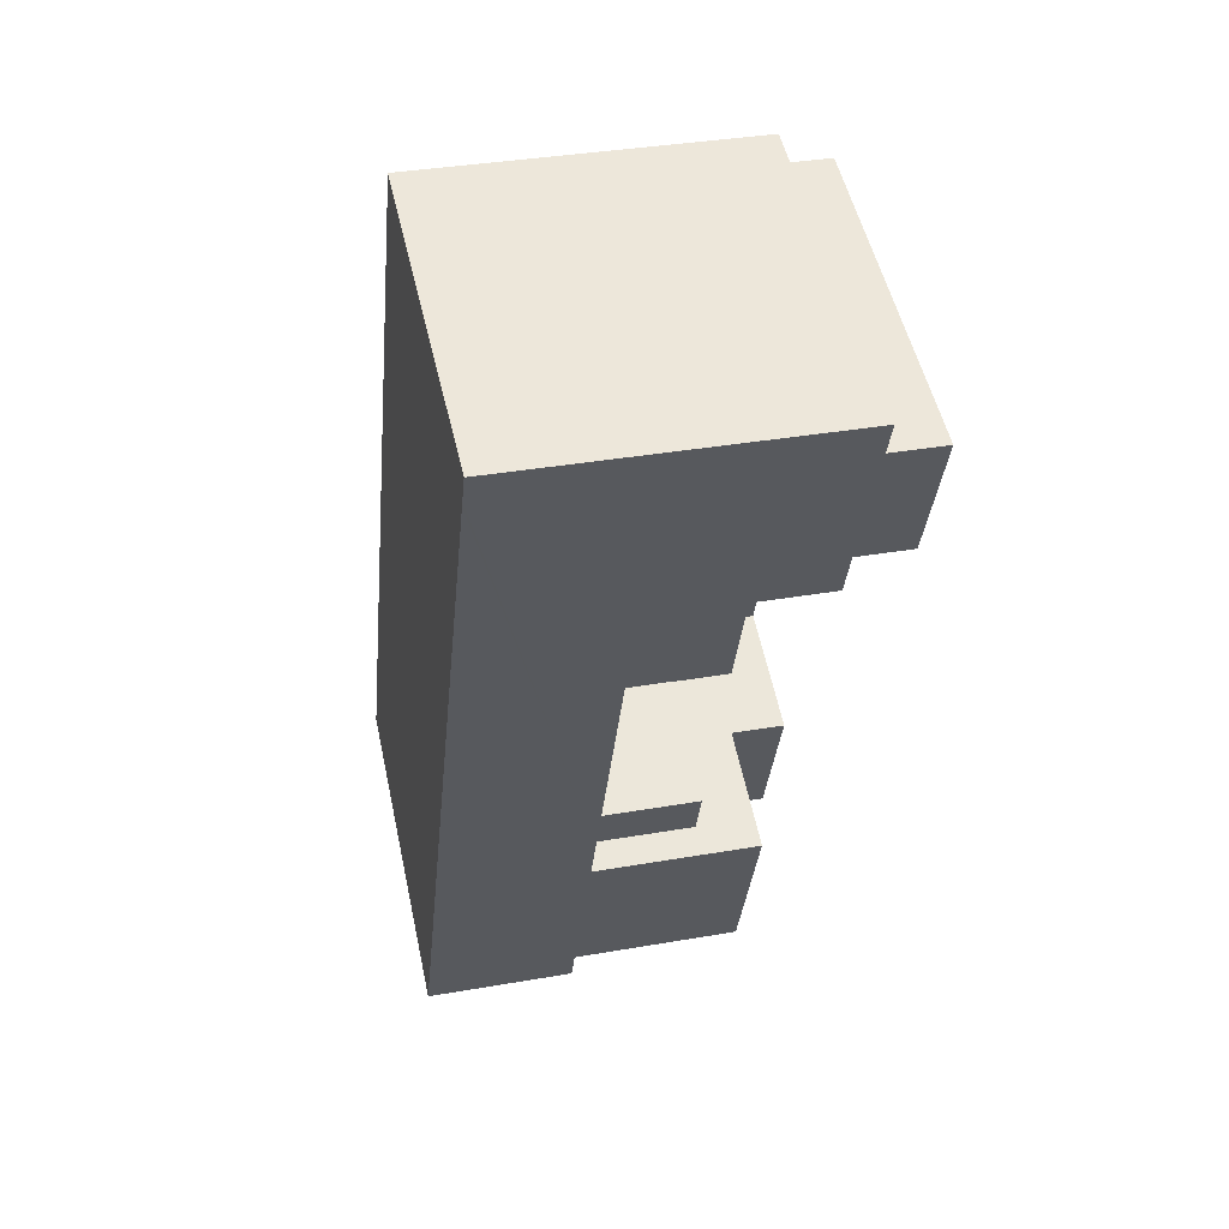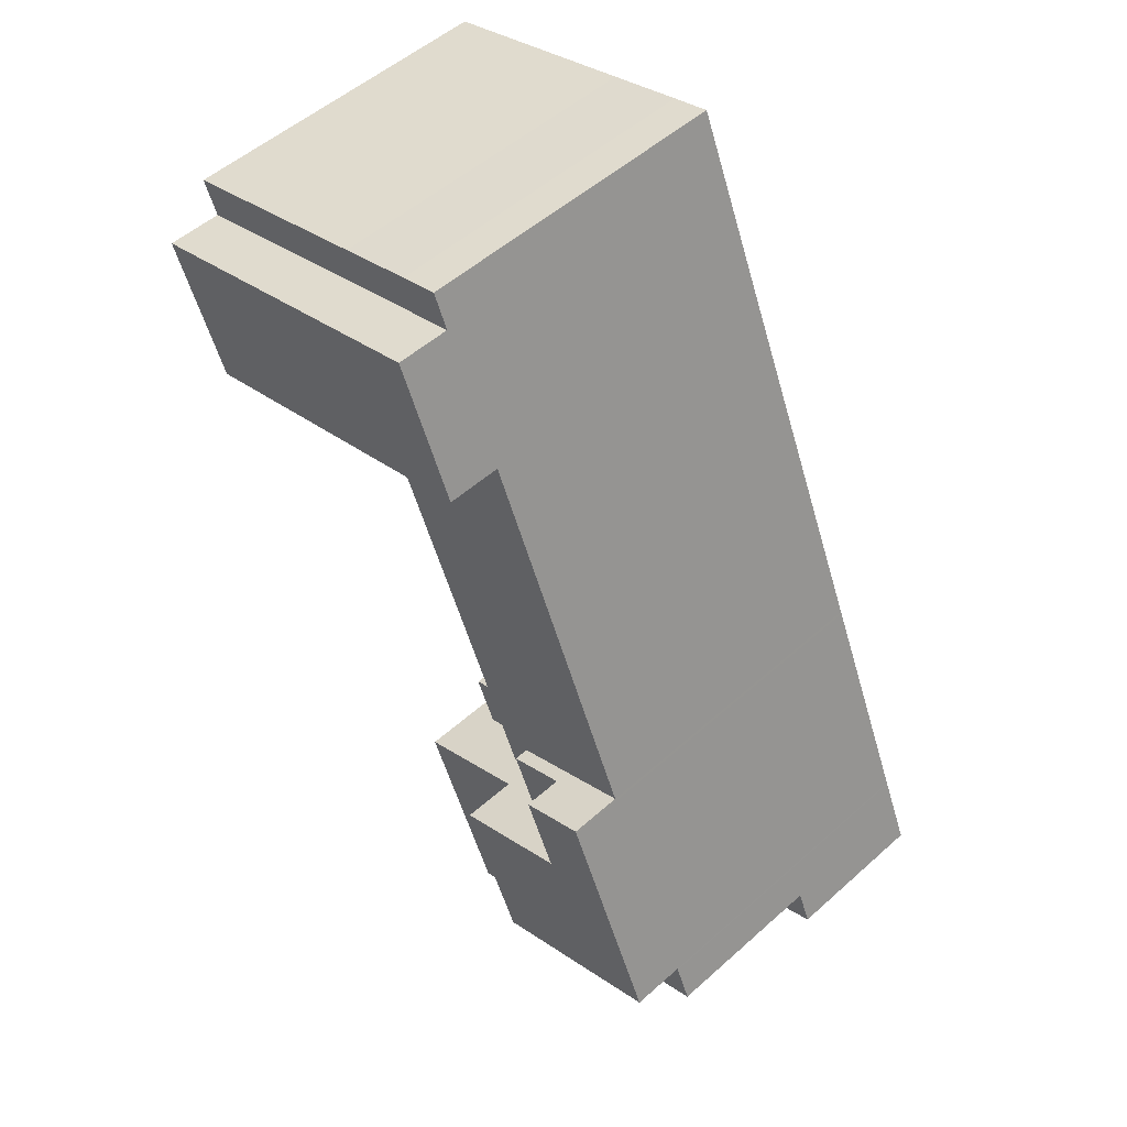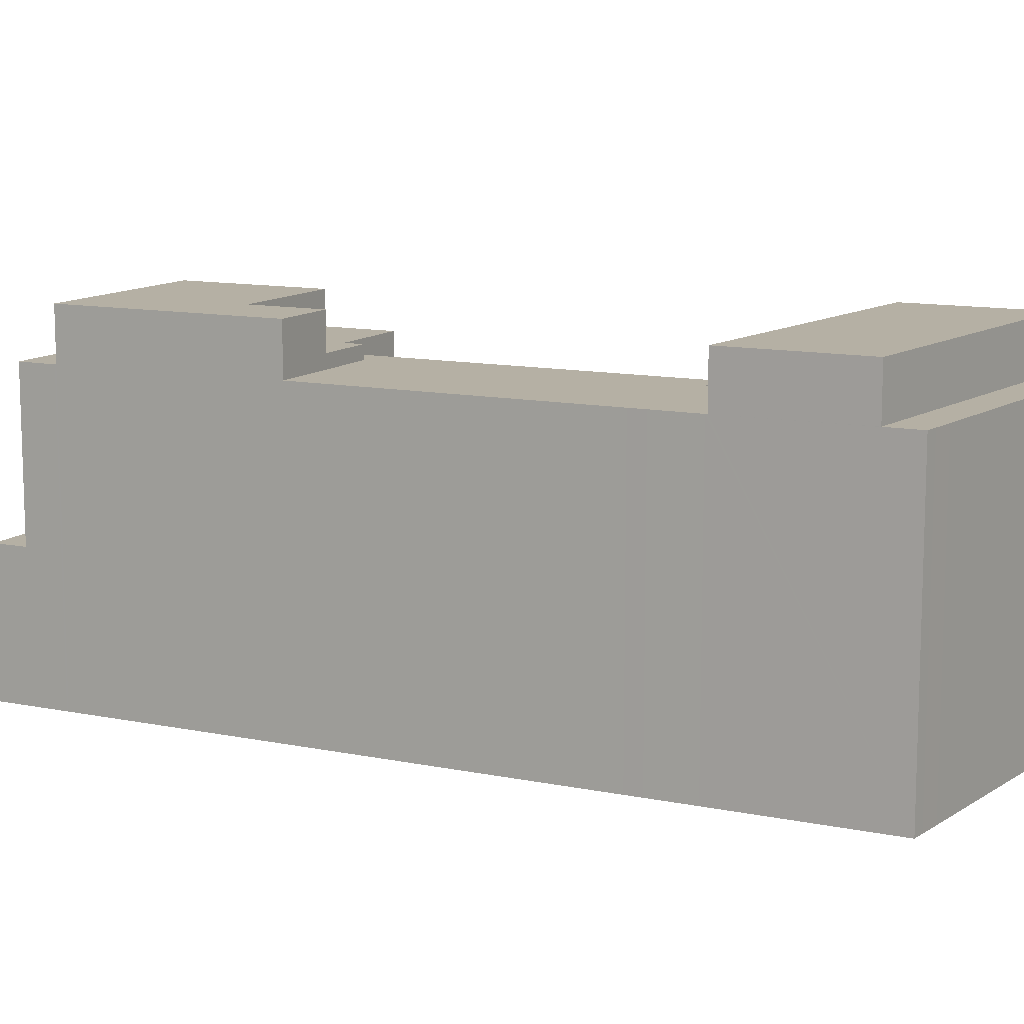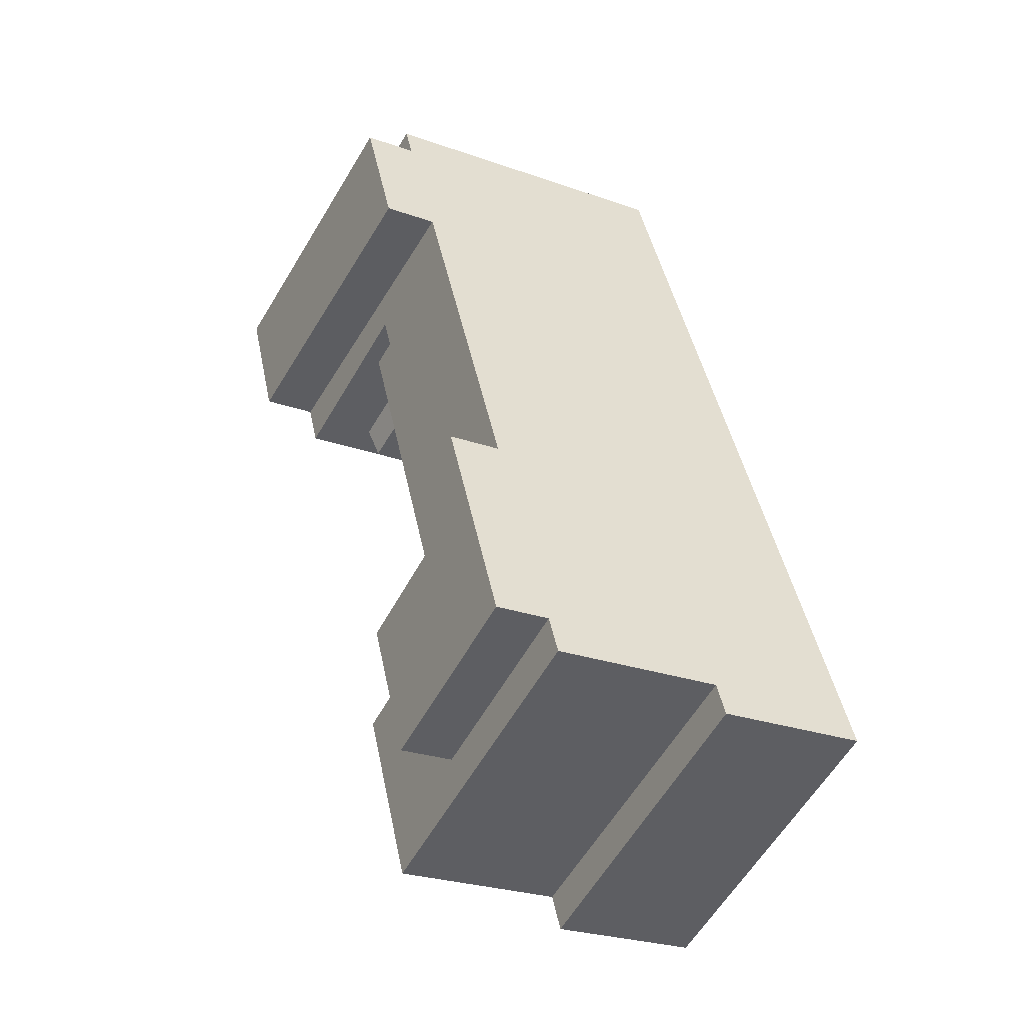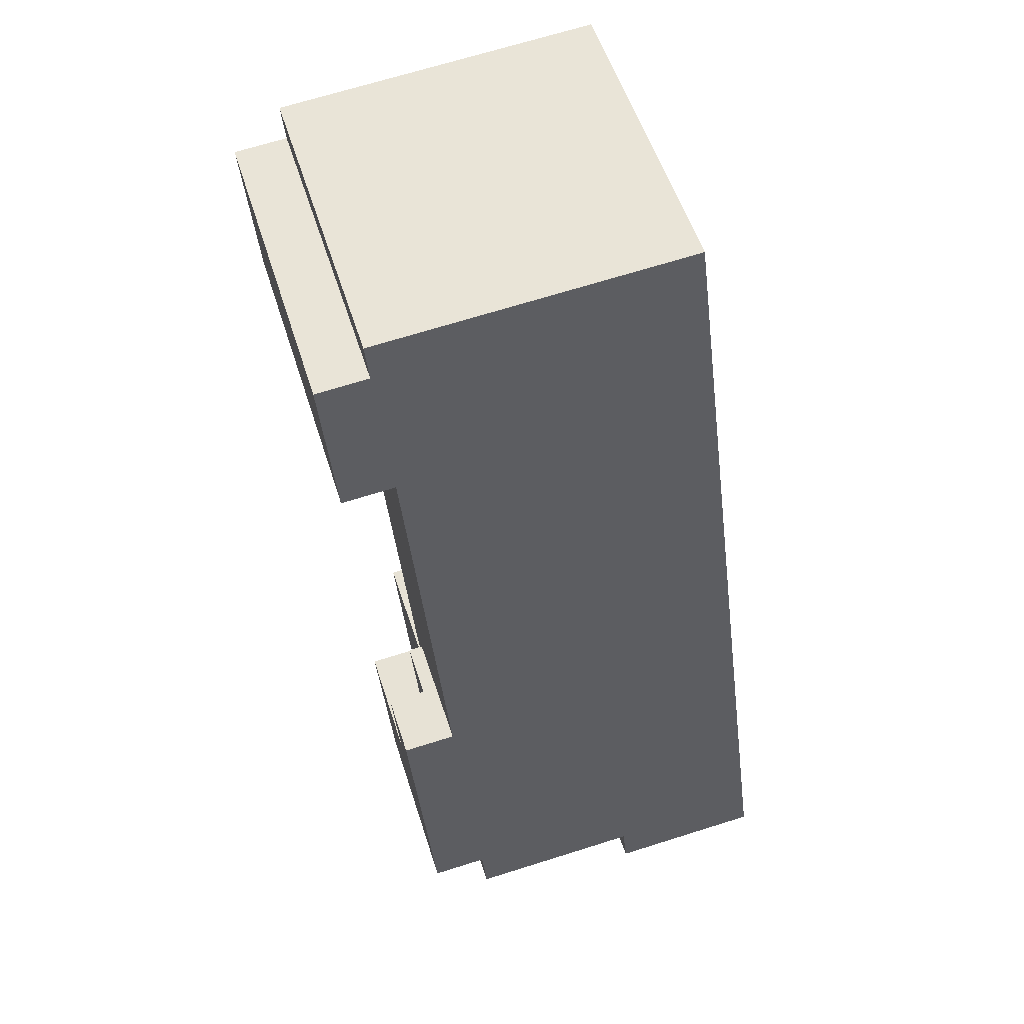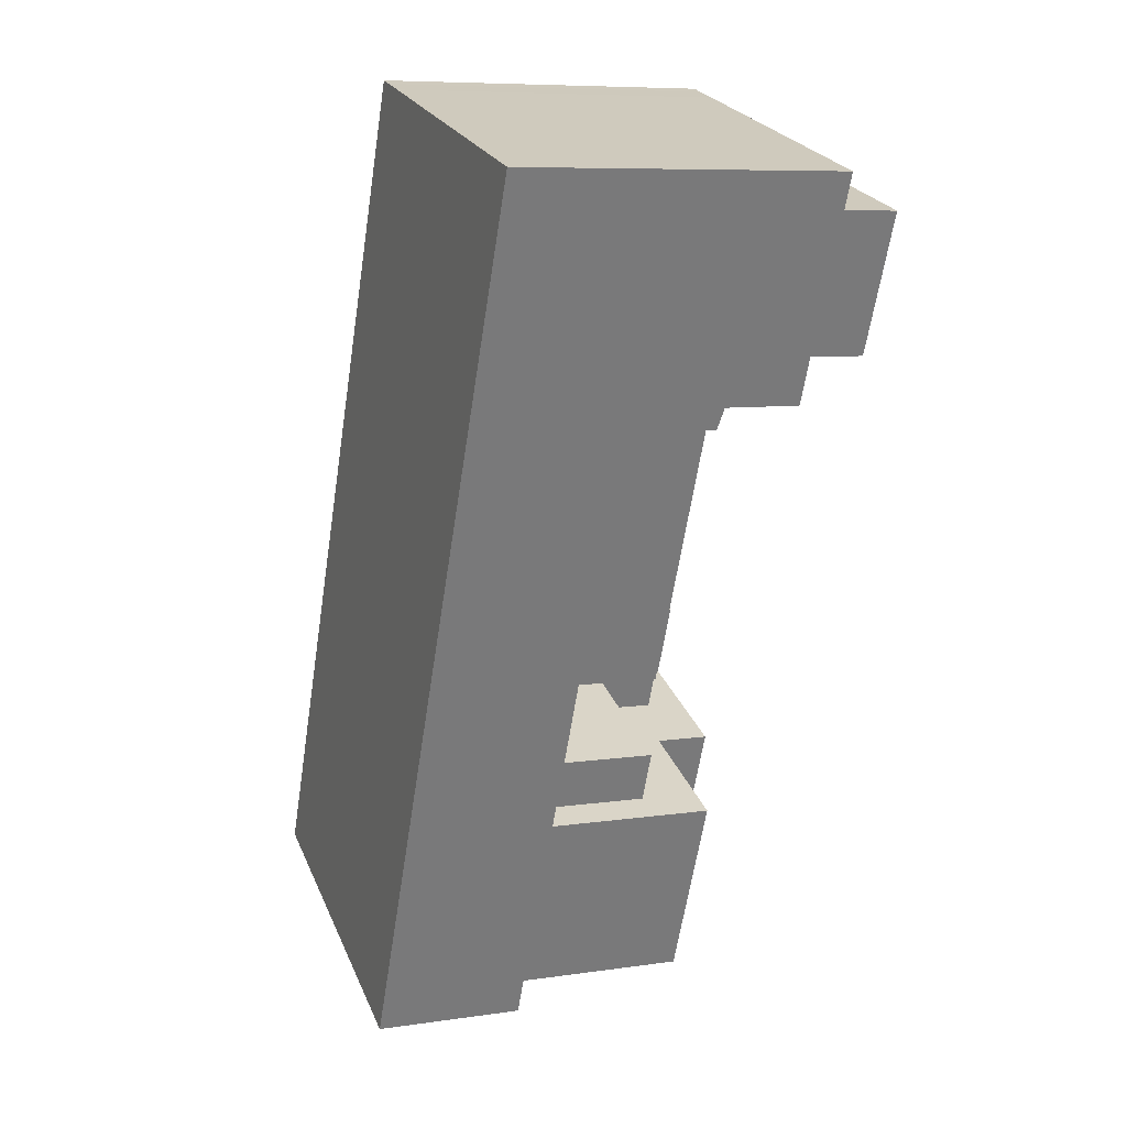
<metadata>
{"format":"obj","ext":"obj","renderer":"f3d","projection":"perspective","resolution":1024,"background":"white","views":[{"elev":35.3,"azim":76.9,"up":"+Z"},{"elev":52.1,"azim":-133.9,"up":"+Z"},{"elev":11.6,"azim":-40.2,"up":"+Y"},{"elev":-26.1,"azim":-119.3,"up":"+Z"},{"elev":68.6,"azim":-107.5,"up":"+Z"},{"elev":7.9,"azim":67.5,"up":"+Z"}]}
</metadata>
<code>
v  5.861 23.88 13.62
v  13.85 23.88 -0.447
v  1.937 23.88 4.501
v  7.803 23.88 18.14
v  10.06 23.88 11.88
v  12.07 23.88 16.56
v  7.874 23.88 18.3
v  17.77 23.88 8.678
v  13.8 23.88 10.32
v  15.55 23.88 9.599
v  17.56 9.613 14.28
v  24.79 9.613 9.473
v  16.9 9.613 12.75
v  25.9 9.613 33.69
v  26.6 9.613 8.722
v  34.03 9.613 30.98
v  35.89 9.613 30.36
v  34.96 9.613 33.13
v  36.82 9.613 32.51
v  25.24 9.613 5.571
v  23.44 9.613 6.322
v  25.31 9.613 5.724
v  34.03 16.5 30.98
v  34.96 16.91 33.13
v  23.06 20.58 51.33
v  22.16 -3.158e-15 51.58
v  23.06 -3.143e-15 51.33
v  22.16 20.58 51.58
v  12.81 20.41 -2.848
v  0.903 9.573 2.1
v  0.903 20.41 2.1
v  12.81 9.573 -2.848
v  18.48 20.41 -5.204
v  18.48 9.573 -5.204
v  20.29 20.41 -5.954
v  20.29 9.573 -5.954
v  1.199 20.41 2.787
v  1.896 20.41 4.407
v  1.937 20.41 4.501
v  13.85 20.41 -0.447
v  17.77 20.41 8.678
v  20.48 20.41 -5.515
v  25.24 20.41 5.571
v  23.44 20.41 6.322
v  25.9 10.42 33.69
v  25.9 16.5 33.69
v  26.02 23.99 38.76
v  17.67 20.52 41.08
v  17.67 23.99 41.08
v  26.02 20.52 38.76
v  38.06 23.99 35.41
v  38.06 20.52 35.41
v  19.28 9.573 -8.296
v  0 9.573 5.862e-16
v  15.16 20.52 13.48
v  16.9 11.99 12.75
v  15.16 11.99 13.48
v  16.9 16.63 12.75
v  16.9 20.52 12.75
v  15.93 -2.266e-15 37.01
v  8.54 20.52 19.85
v  8.54 -1.215e-15 19.85
v  15.93 20.52 37.01
v  16.37 -2.33e-15 38.05
v  16.37 20.52 38.05
v  16.85 -2.398e-15 39.17
v  16.85 20.52 39.17
v  17.62 -2.507e-15 40.95
v  17.62 20.52 40.95
v  15.81 20.52 15
v  12.07 21.44 16.56
v  12.07 20.52 16.56
v  15.81 21.44 15
v  7.874 20.52 18.3
v  24.79 16.63 9.473
v  17.67 -2.515e-15 41.08
v  21.25 -3.027e-15 49.44
v  21.25 20.58 49.44
v  21.25 23.99 49.44
v  17.56 20.52 14.28
v  25.03 20.52 36.44
v  24.1 20.52 34.29
v  26.83 20.52 35.84
v  34.96 20.52 33.13
v  36.82 20.52 32.51
v  37.07 20.52 33.09
v  37.81 20.52 34.82
v  25.9 20.52 33.69
v  7.874 -1.121e-15 18.3
v  7.803 -1.111e-15 18.14
v  41.7 -2.825e-15 46.14
v  41.81 -2.703e-15 44.14
v  42.57 -2.81e-15 45.9
v  34.04 -2.956e-15 48.27
v  41.65 -2.679e-15 43.76
v  38.06 -2.168e-15 35.41
v  29.39 -3.035e-15 49.57
v  24.63 -3.117e-15 50.9
v  37.81 -2.132e-15 34.82
v  37.07 -2.026e-15 33.09
v  36.82 -1.991e-15 32.51
v  35.89 -1.859e-15 30.36
v  26.6 -5.341e-16 8.722
v  25.31 -3.505e-16 5.724
v  25.24 -3.411e-16 5.571
v  20.48 3.377e-16 -5.515
v  5.861 -8.342e-16 13.62
v  1.937 -2.756e-16 4.501
v  20.29 3.646e-16 -5.954
v  19.28 5.08e-16 -8.296
v  0 0 0
v  1.896 -2.699e-16 4.407
v  1.199 -1.707e-16 2.787
v  0.903 -1.286e-16 2.1
v  10.06 21.44 11.88
v  15.16 21.44 13.48
v  13.8 21.44 10.32
v  25.03 14.15 36.44
v  24.1 10.42 34.29
v  26.83 14.15 35.84
v  15.55 16.63 9.599
v  17.77 16.63 8.678
v  23.44 16.63 6.322
v  41.65 20.58 43.76
v  24.63 20.58 50.9
v  29.39 20.58 49.57
v  34.04 20.58 48.27
v  41.7 20.58 46.14
v  42.57 20.58 45.9
v  41.81 20.58 44.14
v  26.83 16.91 35.84
v  13.8 12.91 10.32
v  15.55 12.91 9.599
v  41.65 23.99 43.76
g defaultobject
f 1 2 3
f 2 1 4
f 2 4 5
f 5 4 6
f 6 4 7
f 5 8 2
f 8 5 9
f 8 9 10
f 11 12 13
f 12 11 14
f 12 14 15
f 15 14 16
f 15 16 17
f 17 16 18
f 17 18 19
f 12 20 21
f 20 12 22
f 22 12 15
f 23 18 16
f 18 23 24
f 25 26 27
f 26 25 28
f 29 30 31
f 30 29 32
f 32 29 33
f 32 33 34
f 34 33 35
f 34 35 36
f 37 29 31
f 29 37 38
f 29 38 39
f 29 39 40
f 29 40 33
f 33 40 41
f 33 41 35
f 35 41 42
f 42 41 43
f 43 41 44
f 45 16 14
f 16 45 23
f 23 45 46
f 47 48 49
f 48 47 50
f 50 47 51
f 50 51 52
f 3 40 39
f 40 3 2
f 30 53 54
f 53 30 32
f 53 32 34
f 53 34 36
f 55 56 57
f 56 55 58
f 58 55 59
f 60 61 62
f 61 60 63
f 63 60 64
f 63 64 65
f 65 64 66
f 65 66 67
f 67 66 68
f 67 68 69
f 70 71 72
f 71 70 73
f 72 7 74
f 7 72 6
f 6 72 71
f 75 13 12
f 13 75 56
f 56 75 58
f 76 69 68
f 69 76 77
f 69 77 26
f 69 26 48
f 48 26 28
f 48 28 78
f 48 78 49
f 79 49 78
f 55 70 59
f 80 59 70
f 50 81 48
f 82 48 81
f 83 81 50
f 84 83 50
f 52 84 50
f 85 84 52
f 86 85 52
f 87 86 52
f 74 61 72
f 63 72 61
f 70 72 63
f 80 70 63
f 88 80 63
f 82 88 63
f 65 82 63
f 67 82 65
f 69 82 67
f 48 82 69
f 61 74 62
f 89 4 90
f 4 89 74
f 74 89 62
f 4 74 7
f 91 92 93
f 92 91 94
f 92 94 95
f 95 94 96
f 96 94 97
f 96 97 98
f 96 98 99
f 99 98 100
f 100 98 27
f 100 27 26
f 100 26 101
f 101 26 77
f 101 77 102
f 102 77 76
f 102 76 103
f 103 76 68
f 103 68 66
f 103 66 64
f 103 64 60
f 103 60 62
f 103 62 104
f 104 62 105
f 105 62 106
f 106 62 89
f 106 89 90
f 106 90 107
f 106 107 108
f 106 108 109
f 109 108 110
f 110 108 111
f 111 108 112
f 111 112 113
f 111 113 114
f 73 115 71
f 115 73 116
f 115 116 117
f 114 54 111
f 54 114 30
f 30 114 113
f 30 113 31
f 31 113 37
f 37 113 112
f 37 112 38
f 38 112 108
f 38 108 39
f 39 108 107
f 39 107 3
f 3 107 1
f 1 107 90
f 1 90 4
f 118 45 119
f 45 118 120
f 54 110 111
f 110 54 53
f 75 121 58
f 121 75 122
f 122 75 123
f 28 124 78
f 124 28 25
f 124 25 125
f 124 125 126
f 124 126 127
f 124 127 128
f 124 128 129
f 124 129 130
f 80 58 59
f 58 80 88
f 58 88 56
f 56 88 13
f 13 88 11
f 11 88 45
f 11 45 14
f 45 88 46
f 5 71 115
f 71 5 6
f 123 12 21
f 12 123 75
f 84 131 83
f 131 84 24
f 24 84 85
f 24 85 18
f 18 85 19
f 83 118 81
f 118 83 120
f 120 83 131
f 42 36 35
f 36 42 43
f 36 43 20
f 36 110 53
f 110 36 20
f 110 20 22
f 110 22 106
f 106 22 104
f 110 106 109
f 106 104 105
f 46 119 45
f 119 46 82
f 82 46 88
f 126 98 97
f 98 126 125
f 73 55 116
f 55 73 70
f 116 132 117
f 132 116 55
f 132 55 57
f 57 133 132
f 133 57 56
f 125 27 98
f 27 125 25
f 82 118 119
f 118 82 81
f 94 126 97
f 126 94 127
f 127 94 91
f 127 91 128
f 128 91 93
f 128 93 129
f 134 49 79
f 49 134 47
f 47 134 51
f 115 9 5
f 9 115 117
f 9 117 10
f 10 117 132
f 10 132 8
f 8 132 121
f 121 132 133
f 121 41 8
f 41 121 122
f 41 122 44
f 44 122 123
f 44 123 43
f 43 123 20
f 20 123 21
f 134 78 124
f 78 134 79
f 58 133 56
f 133 58 121
f 2 41 40
f 41 2 8
f 93 130 129
f 130 93 124
f 124 93 51
f 51 93 52
f 52 93 87
f 87 93 86
f 86 93 85
f 85 93 19
f 19 93 17
f 17 93 15
f 15 93 92
f 15 92 95
f 15 95 96
f 15 96 99
f 15 99 100
f 15 100 101
f 15 101 102
f 15 102 22
f 22 102 103
f 22 103 104
f 51 134 124
f 120 46 45
f 46 120 131
f 131 23 46
f 23 131 24

</code>
